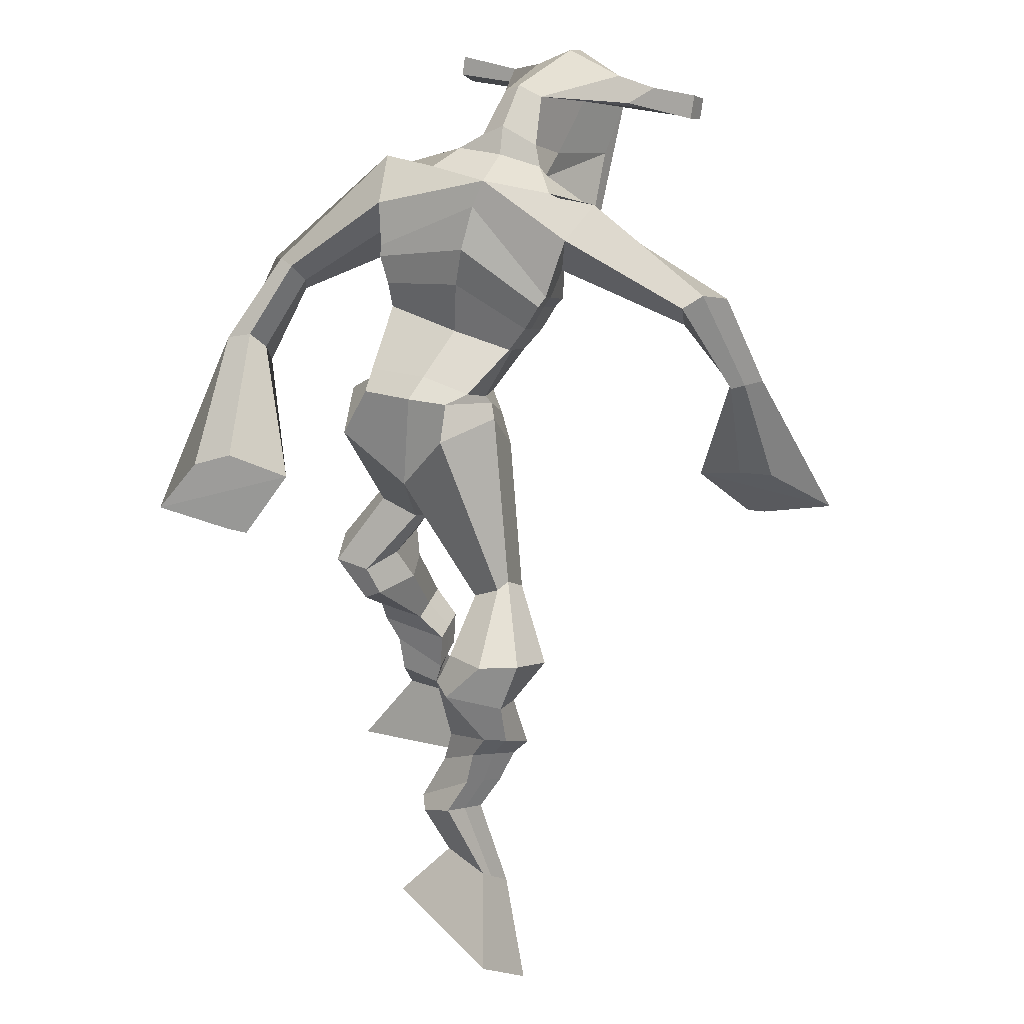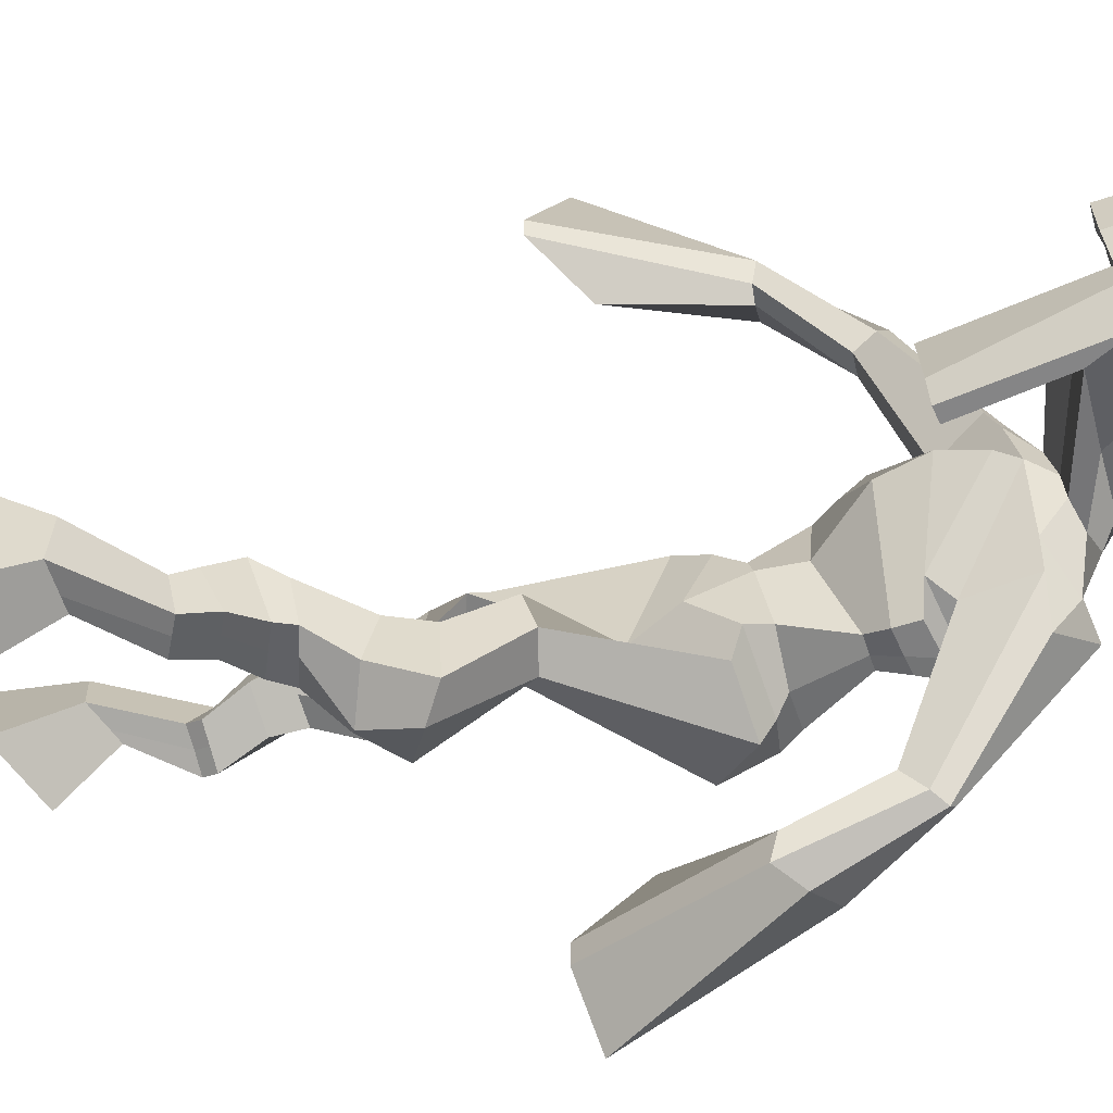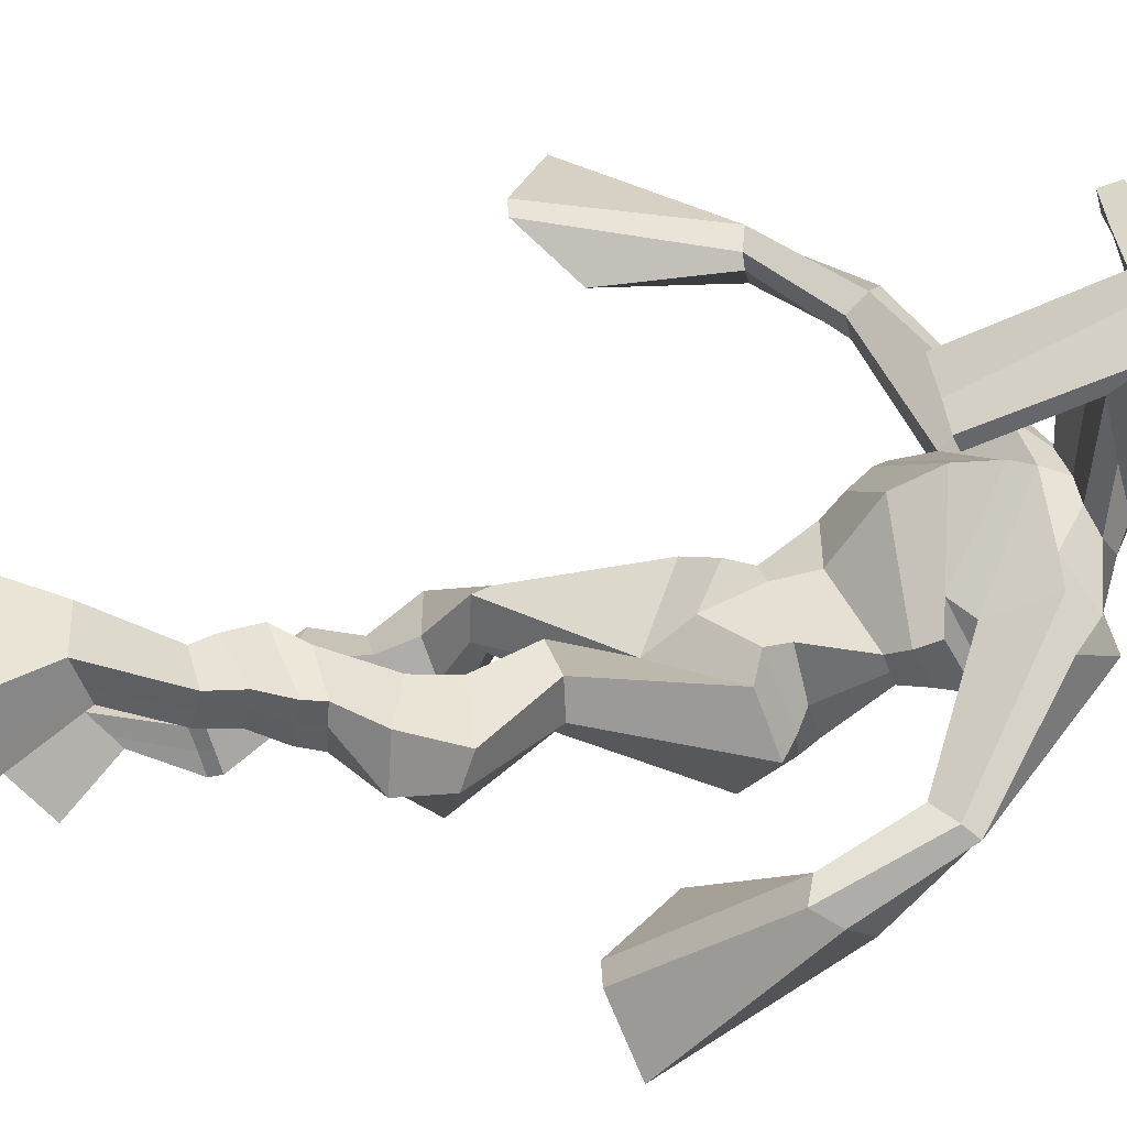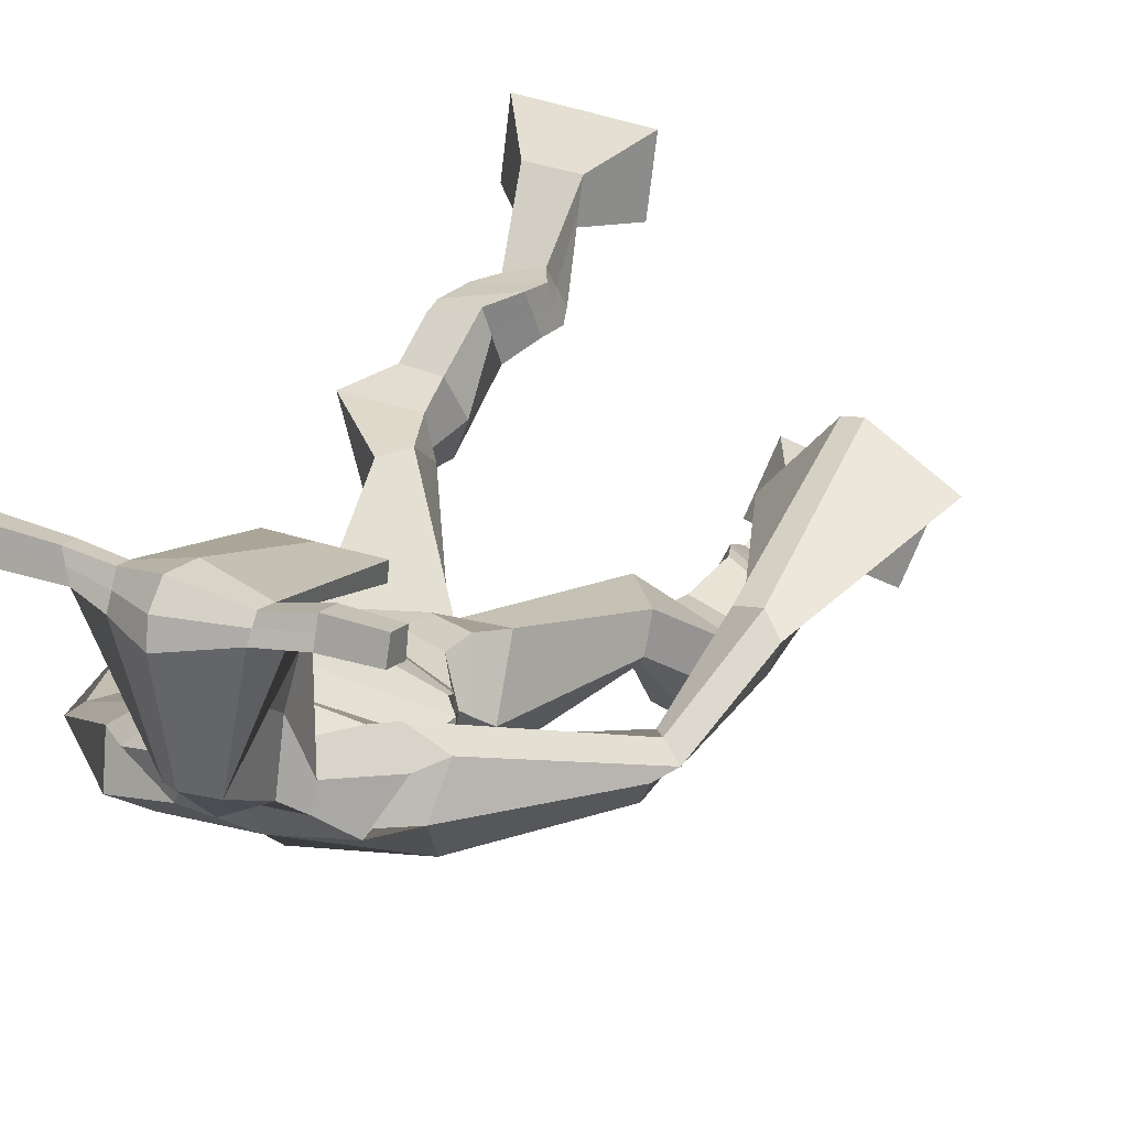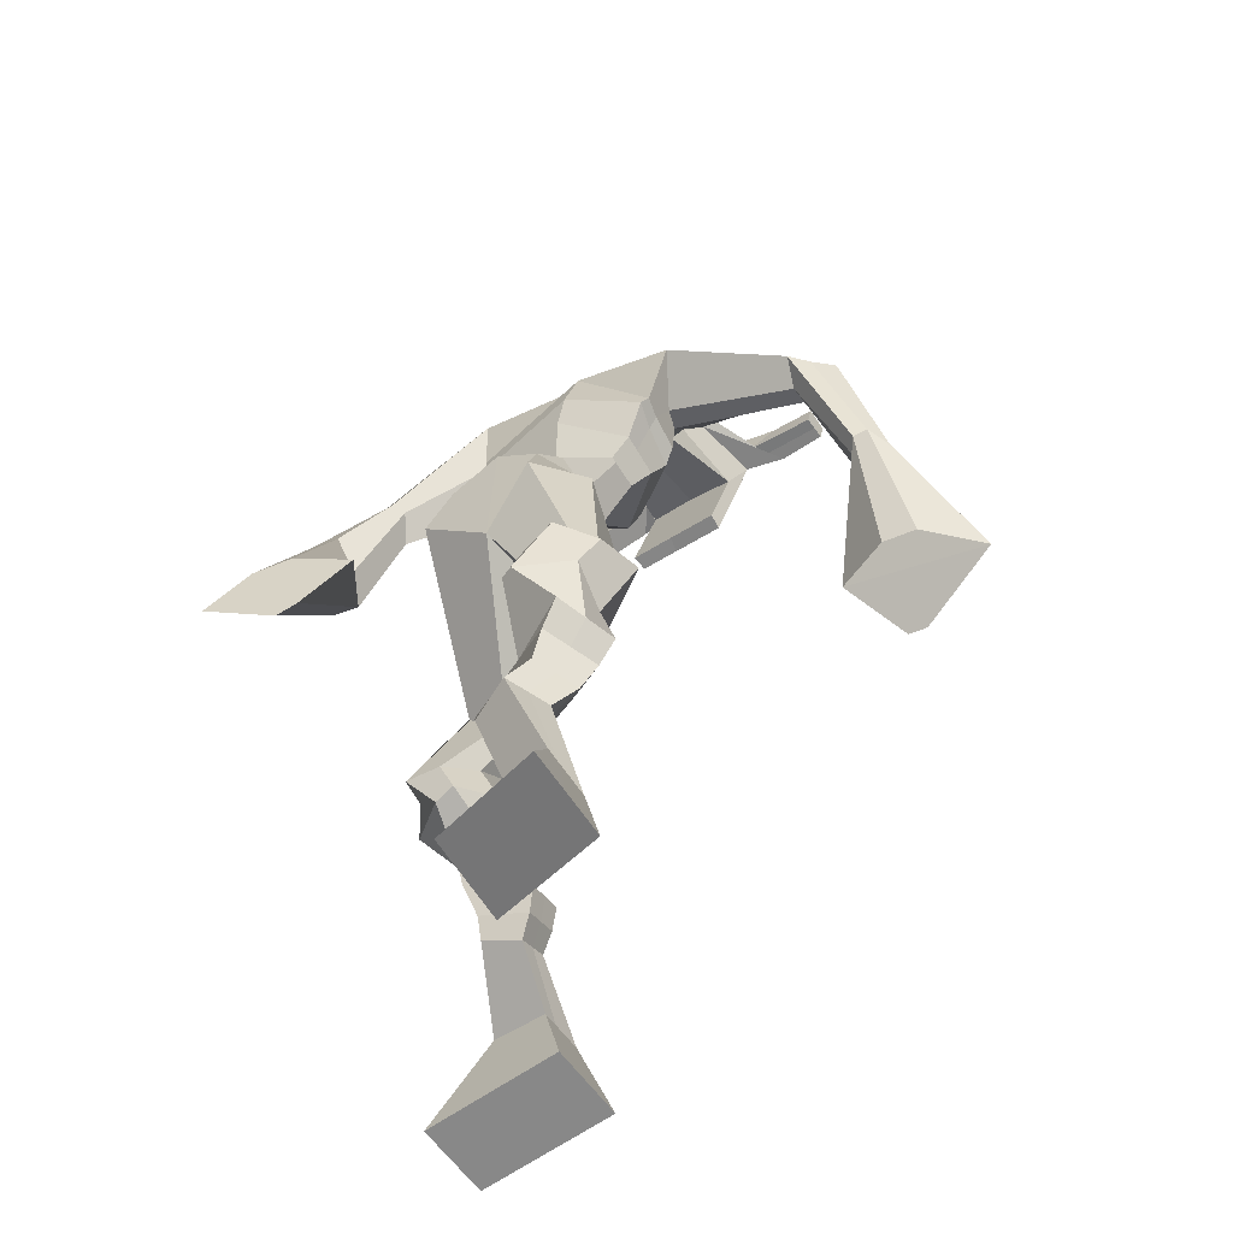
<metadata>
{"format":"obj","ext":"obj","renderer":"f3d","projection":"perspective","resolution":1024,"background":"white","views":[{"elev":29.4,"azim":-146.2,"up":"+Y"},{"elev":28.6,"azim":87.3,"up":"+Z"},{"elev":38.8,"azim":82.8,"up":"+Z"},{"elev":35.9,"azim":-155.4,"up":"+Z"},{"elev":-44.1,"azim":-140.4,"up":"+Y"}]}
</metadata>
<code>
o monstruo
v 0.235 -0.2496 -0.5754
v 0.2936 -0.3256 -0.6241
v 0.2248 -0.2887 -0.5262
v 0.2752 -0.3949 -0.538
v 0.1556 -0.2521 -0.5956
v 0.09457 -0.35 -0.6864
v 0.1451 -0.2923 -0.5462
v 0.07611 -0.4193 -0.6003
v 0.2566 -0.1619 -0.6085
v 0.2345 -0.1786 -0.5514
v 0.2041 -0.1343 -0.6196
v 0.1821 -0.1501 -0.5626
v 0.2674 -0.1435 -0.597
v 0.2454 -0.1596 -0.54
v 0.1888 -0.09165 -0.5899
v 0.1657 -0.1109 -0.5317
v 0.2488 -0.08717 -0.5633
v 0.2257 -0.1064 -0.5051
v 0.1821 -0.04269 -0.582
v 0.1539 -0.06796 -0.5119
v 0.2404 -0.04065 -0.5572
v 0.2122 -0.06592 -0.4871
v 0.1602 -0.005244 -0.583
v 0.1299 -0.03868 -0.5106
v 0.2428 0.07341 -0.5886
v 0.2224 0.03032 -0.4798
v 0.2156 0.06328 -0.6031
v 0.1577 0.02533 -0.5065
v 0.2289 0.1168 -0.5723
v 0.2234 0.08232 -0.4578
v 0.1675 0.1229 -0.5856
v 0.1182 0.09428 -0.4809
v 0.2644 0.1502 -0.4543
v 0.2446 0.136 -0.3876
v 0.2138 0.1835 -0.4671
v 0.2093 0.1628 -0.4065
v 0.376 0.3249 -0.4807
v 0.3797 0.2998 -0.3803
v 0.3066 0.4156 -0.4806
v 0.2846 0.3537 -0.3252
v 0.4865 -0.2481 -0.2161
v 0.4378 -0.34 -0.2447
v 0.4868 -0.2668 -0.1556
v 0.4387 -0.3732 -0.1376
v 0.5683 -0.2532 -0.2195
v 0.645 -0.3726 -0.2564
v 0.5688 -0.2723 -0.158
v 0.6458 -0.4059 -0.1493
v 0.4683 -0.1816 -0.2829
v 0.4861 -0.1629 -0.2238
v 0.5242 -0.1653 -0.2984
v 0.5384 -0.1534 -0.2391
v 0.4566 -0.1451 -0.2843
v 0.4712 -0.1329 -0.2243
v 0.5392 -0.1149 -0.291
v 0.5546 -0.1048 -0.2281
v 0.4609 -0.09459 -0.2739
v 0.4763 -0.08456 -0.211
v 0.5531 -0.06866 -0.3071
v 0.5734 -0.05851 -0.2307
v 0.4909 -0.0523 -0.2935
v 0.5096 -0.04205 -0.2167
v 0.5545 -0.03586 -0.317
v 0.5743 -0.03176 -0.2341
v 0.5121 0.03092 -0.3761
v 0.515 0.04616 -0.2591
v 0.5384 0.01487 -0.3802
v 0.5813 0.02653 -0.2705
v 0.5333 0.07171 -0.3816
v 0.5099 0.1047 -0.2712
v 0.5904 0.07439 -0.3854
v 0.619 0.1044 -0.271
v 0.4771 0.1617 -0.3185
v 0.4805 0.187 -0.2577
v 0.5315 0.1841 -0.3325
v 0.5207 0.2017 -0.2734
v 0.4777 0.3895 -0.4939
v 0.4902 0.3992 -0.3356
v 0.3476 0.7635 -0.3045
v 0.3681 0.7077 -0.1756
v 0.1939 0.7085 -0.3199
v 0.24 0.6375 -0.2457
v 0.4957 0.717 -0.365
v 0.4885 0.6261 -0.2723
v 0.2468 0.7571 -0.2806
v 0.2665 0.7041 -0.1893
v 0.1866 0.743 -0.2523
v 0.2365 0.6891 -0.1861
v 0.02724 0.621 -0.2626
v 0.03111 0.577 -0.2086
v 0.01334 0.6316 -0.2266
v 0.01227 0.6061 -0.1911
v -0.02368 0.478 -0.1938
v 0.00322 0.4642 -0.134
v -0.04238 0.4854 -0.1859
v -0.0311 0.4719 -0.1212
v -0.02172 0.3133 -0.1445
v -0.004592 0.2083 -0.07334
v -0.06962 0.317 -0.1312
v -0.03054 0.2101 -0.06631
v 0.4426 0.7648 -0.2987
v 0.4602 0.7101 -0.2159
v 0.5186 0.7699 -0.3105
v 0.4987 0.71 -0.2348
v 0.6297 0.6011 -0.4163
v 0.6325 0.5505 -0.3802
v 0.6531 0.6068 -0.4121
v 0.6636 0.5778 -0.384
v 0.6649 0.5024 -0.4827
v 0.6821 0.4284 -0.4148
v 0.6967 0.4947 -0.4972
v 0.7119 0.4177 -0.4321
v 0.6252 0.3505 -0.5937
v 0.5883 0.232 -0.6081
v 0.6741 0.3319 -0.6199
v 0.6247 0.2293 -0.6111
v 0.3784 0.8824 -0.01884
v 0.3798 0.8429 0.03882
v 0.2964 0.8525 -0.006551
v 0.2968 0.8298 0.01754
v 0.438 0.8494 -0.01823
v 0.4434 0.8186 0.01222
v 0.4389 0.7457 -0.04107
v 0.3735 0.75 -0.03699
v 0.2981 0.7365 -0.04042
v 0.3092 0.8014 -0.2213
v 0.3991 0.8025 -0.2284
v 0.357 0.8266 -0.2382
v 0.4434 0.7976 0.005164
v 0.2952 0.8015 0.007065
v 0.3892 0.8598 -0.1829
v 0.3684 0.8707 -0.1777
v 0.3749 0.7916 0.02439
v 0.3268 0.8612 -0.18
v 0.1681 0.842 0.003102
v 0.169 0.8287 0.03319
v 0.1673 0.7998 0.02317
v 0.1662 0.8093 -0.009448
v 0.5812 0.8357 -0.01524
v 0.5823 0.819 0.01963
v 0.5823 0.7882 0.009289
v 0.5815 0.8078 -0.02125
v 0.2766 0.5212 -0.341
v 0.3604 0.5404 -0.3646
v 0.4821 0.5479 -0.3563
v 0.4845 0.5326 -0.312
v 0.3677 0.4923 -0.2897
v 0.2801 0.5045 -0.2947
v 0.2552 0.5573 -0.3308
v 0.4944 0.5594 -0.2998
v 0.2613 0.535 -0.2736
v 0.3518 0.6202 -0.3717
v 0.4874 0.5867 -0.3597
v 0.3642 0.5528 -0.1977
v 0.5003 0.7928 0.008577
v 0.5003 0.8173 0.01679
v 0.4848 0.8323 -0.01409
v 0.4663 0.8138 -0.02235
v 0.2372 0.8424 -0.000707
v 0.2382 0.8279 0.03195
v 0.2364 0.7966 0.02107
v 0.2738 0.8149 -0.01358
v 0.3696 0.6004 -0.08098
v 0.3638 0.6095 -0.1008
v 0.2894 0.6101 -0.09831
v 0.4298 0.6078 -0.1036
v 0.4279 0.5986 -0.08367
v 0.2916 0.6008 -0.07837
v 0.3597 0.7492 -0.1997
v 0.2854 0.78 -0.2467
v 0.4037 0.7494 -0.2029
v 0.3147 0.7398 -0.196
v 0.4213 0.7858 -0.2581
v 0.3546 0.7863 -0.2494
v 0.2264 0.6028 -0.339
v 0.4922 0.5922 -0.2917
v 0.2529 0.5648 -0.2502
v 0.3469 0.6742 -0.3638
v 0.4991 0.6288 -0.3619
v 0.3694 0.6135 -0.1628
v 0.2203 0.6158 -0.3283
v 0.473 0.5939 -0.2511
v 0.2354 0.5841 -0.2575
v 0.3432 0.7349 -0.3391
v 0.497 0.647 -0.3615
v 0.3708 0.6743 -0.1632
v 0.3636 0.4935 -0.4417
v 0.4625 0.4794 -0.4378
v 0.3713 0.4334 -0.2978
v 0.3 0.4722 -0.4183
v 0.4425 0.4483 -0.3216
v 0.324 0.4312 -0.3143
v 0.08599 -0.3822 -0.6464
v 0.2315 -0.2623 -0.5591
v 0.1521 -0.2654 -0.5792
v 0.285 -0.3578 -0.5841
v 0.245 -0.1699 -0.5797
v 0.1927 -0.1423 -0.5909
v 0.2563 -0.1515 -0.5684
v 0.1772 -0.1013 -0.5608
v 0.2373 -0.0968 -0.5342
v 0.168 -0.05532 -0.547
v 0.2263 -0.05329 -0.5221
v 0.1451 -0.02196 -0.5468
v 0.2565 0.04799 -0.5265
v 0.1388 0.05202 -0.5697
v 0.2376 0.0984 -0.5134
v 0.1322 0.1103 -0.5353
v 0.2643 0.132 -0.4379
v 0.206 0.1926 -0.4496
v 0.3765 0.3138 -0.422
v 0.2684 0.4296 -0.3936
v 0.6453 -0.3881 -0.2066
v 0.4867 -0.254 -0.1962
v 0.5685 -0.2595 -0.1991
v 0.4382 -0.3554 -0.1949
v 0.4776 -0.1719 -0.2531
v 0.5316 -0.1592 -0.2682
v 0.464 -0.1389 -0.2541
v 0.5469 -0.1099 -0.2596
v 0.4686 -0.08957 -0.2424
v 0.5633 -0.06359 -0.2689
v 0.5003 -0.04718 -0.2551
v 0.5644 -0.03381 -0.2755
v 0.4885 0.03983 -0.3126
v 0.6098 0.01894 -0.3337
v 0.5105 0.08679 -0.3283
v 0.6187 0.08773 -0.3272
v 0.4702 0.1557 -0.2943
v 0.5361 0.202 -0.3217
v 0.512 0.4287 -0.4233
v 0.2257 0.6395 -0.2761
v 0.4885 0.6779 -0.3263
v 0.2128 0.7212 -0.2163
v 0.1825 0.6952 -0.2047
v 0.03756 0.5834 -0.2362
v -0.01364 0.6249 -0.2025
v -0.00724 0.4695 -0.1653
v -0.05266 0.4805 -0.1482
v 0.0521 0.2848 -0.1336
v -0.1517 0.2686 -0.08913
v 0.5078 0.7484 -0.2639
v 0.5476 0.7123 -0.2779
v 0.6103 0.5794 -0.408
v 0.679 0.5962 -0.3942
v 0.6661 0.4667 -0.4451
v 0.7128 0.4575 -0.4665
v 0.5433 0.3221 -0.5585
v 0.7181 0.2602 -0.6582
v 0.3796 0.8724 0.01602
v 0.2966 0.8411 0.005493
v 0.4407 0.834 -0.003003
v 0.4094 0.7776 -0.1477
v 0.3158 0.7657 -0.1476
v 0.4175 0.8287 -0.08896
v 0.3098 0.8315 -0.0866
v 0.1685 0.8354 0.01815
v 0.1668 0.8045 0.00686
v 0.5817 0.8274 0.002192
v 0.5819 0.798 -0.005983
v 0.483 0.5411 -0.3378
v 0.2771 0.5181 -0.3323
v 0.4904 0.5753 -0.3352
v 0.2575 0.5492 -0.3101
v 0.4833 0.8033 -0.006885
v 0.4925 0.8248 0.001353
v 0.2551 0.8057 0.00375
v 0.2377 0.8352 0.01562
v 0.29 0.7586 -0.2223
v 0.423 0.7675 -0.2332
v 0.4948 0.6157 -0.3366
v 0.2393 0.5871 -0.3039
v 0.4958 0.6363 -0.34
v 0.2285 0.6046 -0.3025
v 0.301 0.4487 -0.3695
v 0.4649 0.4629 -0.3901
v 0.3661 0.4699 -0.4773
v 0.451 0.4581 -0.4719
v 0.3762 0.3591 -0.3297
v 0.317 0.4635 -0.4515
v 0.4573 0.413 -0.3121
v 0.3112 0.3955 -0.3104
v 0.4861 0.4481 -0.4099
v 0.2853 0.445 -0.3764
f 1 5 11 9
f 4 3 7 8
f 193 195 5 6
f 193 196 4 8
f 196 194 3 4
f 6 5 1 2
f 198 12 16 200
f 7 3 10 12
f 195 7 12 198
f 194 1 9 197
f 200 16 20 202
f 12 10 14 16
f 9 11 15 13
f 197 9 13 199
f 20 18 22 24
f 16 14 18 20
f 13 15 19 17
f 199 13 17 201
f 21 23 27 25
f 17 19 23 21
f 201 17 21 203
f 202 20 24 204
f 206 28 32 208
f 203 21 25 205
f 204 24 28 206
f 24 22 26 28
f 29 31 35 33
f 28 26 30 32
f 25 27 31 29
f 205 25 29 207
f 209 33 37 211
f 207 29 33 209
f 208 32 36 210
f 32 30 34 36
f 185 184 79 83
f 210 36 40 212
f 36 34 38 40
f 33 35 39 37
f 41 49 51 45
f 44 48 47 43
f 213 46 45 215
f 213 48 44 216
f 216 44 43 214
f 46 42 41 45
f 218 220 56 52
f 47 52 50 43
f 215 218 52 47
f 214 217 49 41
f 220 222 60 56
f 52 56 54 50
f 49 53 55 51
f 217 219 53 49
f 60 64 62 58
f 56 60 58 54
f 53 57 59 55
f 219 221 57 53
f 61 65 67 63
f 57 61 63 59
f 221 223 61 57
f 222 224 64 60
f 226 228 72 68
f 223 225 65 61
f 224 226 68 64
f 64 68 66 62
f 69 73 75 71
f 68 72 70 66
f 65 69 71 67
f 225 227 69 65
f 229 211 37 73
f 227 229 73 69
f 228 230 76 72
f 72 76 74 70
f 184 181 81 79
f 230 231 78 76
f 76 78 38 74
f 73 37 77 75
f 268 159 135 257
f 133 129 122 118
f 186 182 84 80
f 274 183 82 232
f 273 185 83 233
f 183 186 80 82
f 234 235 88 86
f 82 88 92 90
f 82 80 86 88
f 79 81 87 85
f 90 92 96 94
f 235 87 91 237
f 232 82 90 236
f 87 81 89 91
f 95 93 97 99
f 236 90 94 238
f 91 89 93 95
f 237 91 95 239
f 240 98 100 241
f 239 95 99 241
f 94 96 100 98
f 238 94 98 240
f 242 102 104 243
f 83 79 101 103
f 80 84 104 102
f 104 84 106 108
f 108 106 110 112
f 83 103 107 105
f 233 83 105 244
f 243 104 108 245
f 109 111 115 113
f 245 108 112 247
f 105 107 111 109
f 244 105 109 246
f 248 113 115 249
f 246 109 113 248
f 112 110 114 116
f 247 112 116 249
f 250 117 119 251
f 250 118 122 252
f 156 155 141 140
f 131 132 117 121
f 132 134 119 117
f 130 133 118 120
f 172 169 124 125
f 174 170 126 128
f 173 174 128 127
f 270 173 127 253
f 169 171 123 124
f 269 172 125 254
f 129 133 163 167
f 128 126 134 132
f 127 128 132 131
f 253 127 131 255
f 130 125 165 168
f 254 125 130 256
f 258 137 136 257
f 161 160 136 137
f 267 161 137 258
f 159 162 138 135
f 260 142 139 259
f 158 157 139 142
f 266 156 140 259
f 265 158 142 260
f 192 189 147 148
f 276 188 145 261
f 275 192 148 262
f 189 191 146 147
f 187 190 143 144
f 188 187 144 145
f 148 147 154 151
f 261 145 153 263
f 262 148 151 264
f 147 146 150 154
f 144 143 149 152
f 145 144 152 153
f 255 131 158 265
f 252 122 156 266
f 131 121 157 158
f 122 129 155 156
f 119 134 162 159
f 256 130 161 267
f 130 120 160 161
f 251 119 159 268
f 165 164 163 168
f 164 166 167 163
f 133 130 168 163
f 123 129 167 166
f 124 123 166 164
f 125 124 164 165
f 234 86 172 269
f 80 102 171 169
f 242 101 173 270
f 101 79 174 173
f 79 85 170 174
f 86 80 169 172
f 151 154 180 177
f 263 153 179 271
f 264 151 177 272
f 154 150 176 180
f 152 149 175 178
f 153 152 178 179
f 177 180 186 183
f 271 179 185 273
f 272 177 183 274
f 180 176 182 186
f 178 175 181 184
f 179 178 184 185
f 278 277 187 188
f 277 280 190 187
f 279 281 191 189
f 284 282 192 275
f 283 278 188 276
f 282 279 189 192
f 281 283 276 191
f 280 284 275 190
f 175 272 274 181
f 176 271 273 182
f 149 264 272 175
f 150 263 271 176
f 102 242 270 171
f 85 234 269 170
f 120 251 268 160
f 134 256 267 162
f 121 252 266 157
f 129 255 265 155
f 143 262 264 149
f 146 261 263 150
f 190 275 262 143
f 191 276 261 146
f 155 265 260 141
f 157 266 259 139
f 141 260 259 140
f 162 267 258 138
f 138 258 257 135
f 126 254 256 134
f 123 253 255 129
f 170 269 254 126
f 171 270 253 123
f 117 250 252 121
f 118 250 251 120
f 111 247 249 115
f 110 246 248 114
f 114 248 249 116
f 106 244 246 110
f 107 245 247 111
f 103 243 245 107
f 84 233 244 106
f 101 242 243 103
f 93 238 240 97
f 96 239 241 100
f 97 240 241 99
f 92 237 239 96
f 89 236 238 93
f 81 232 236 89
f 88 235 237 92
f 85 87 235 234
f 182 273 233 84
f 181 274 232 81
f 160 268 257 136
f 75 77 231 230
f 71 75 230 228
f 70 74 229 227
f 74 38 211 229
f 66 70 227 225
f 63 67 226 224
f 62 66 225 223
f 67 71 228 226
f 59 63 224 222
f 58 62 223 221
f 54 58 221 219
f 50 54 219 217
f 55 59 222 220
f 43 50 217 214
f 45 51 218 215
f 51 55 220 218
f 42 216 214 41
f 46 213 216 42
f 48 213 215 47
f 35 210 212 39
f 31 208 210 35
f 30 207 209 34
f 34 209 211 38
f 26 205 207 30
f 23 204 206 27
f 22 203 205 26
f 27 206 208 31
f 19 202 204 23
f 18 201 203 22
f 14 199 201 18
f 10 197 199 14
f 15 200 202 19
f 3 194 197 10
f 5 195 198 11
f 11 198 200 15
f 2 1 194 196
f 6 2 196 193
f 8 7 195 193
f 39 212 284 280
f 78 231 283 281
f 40 38 279 282
f 231 77 278 283
f 212 40 282 284
f 38 78 281 279
f 37 39 280 277
f 77 37 277 278

</code>
